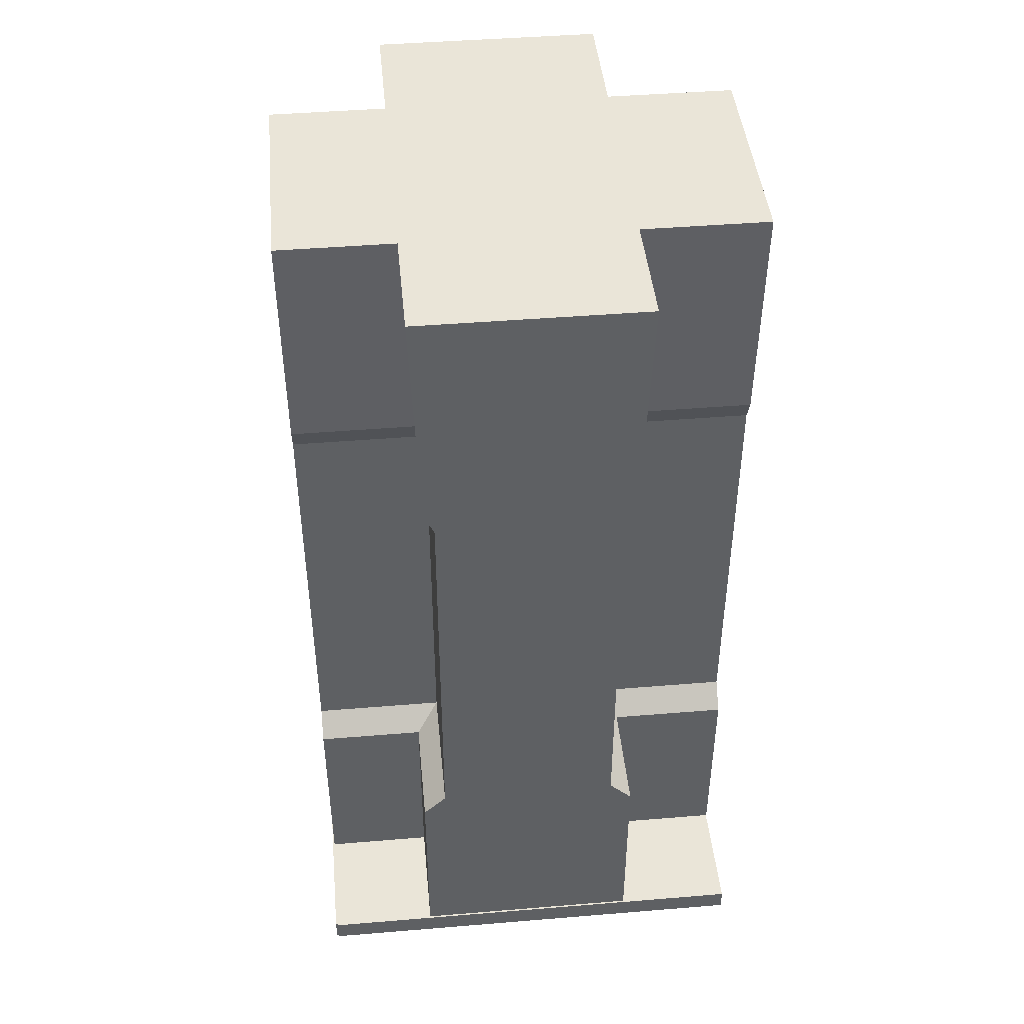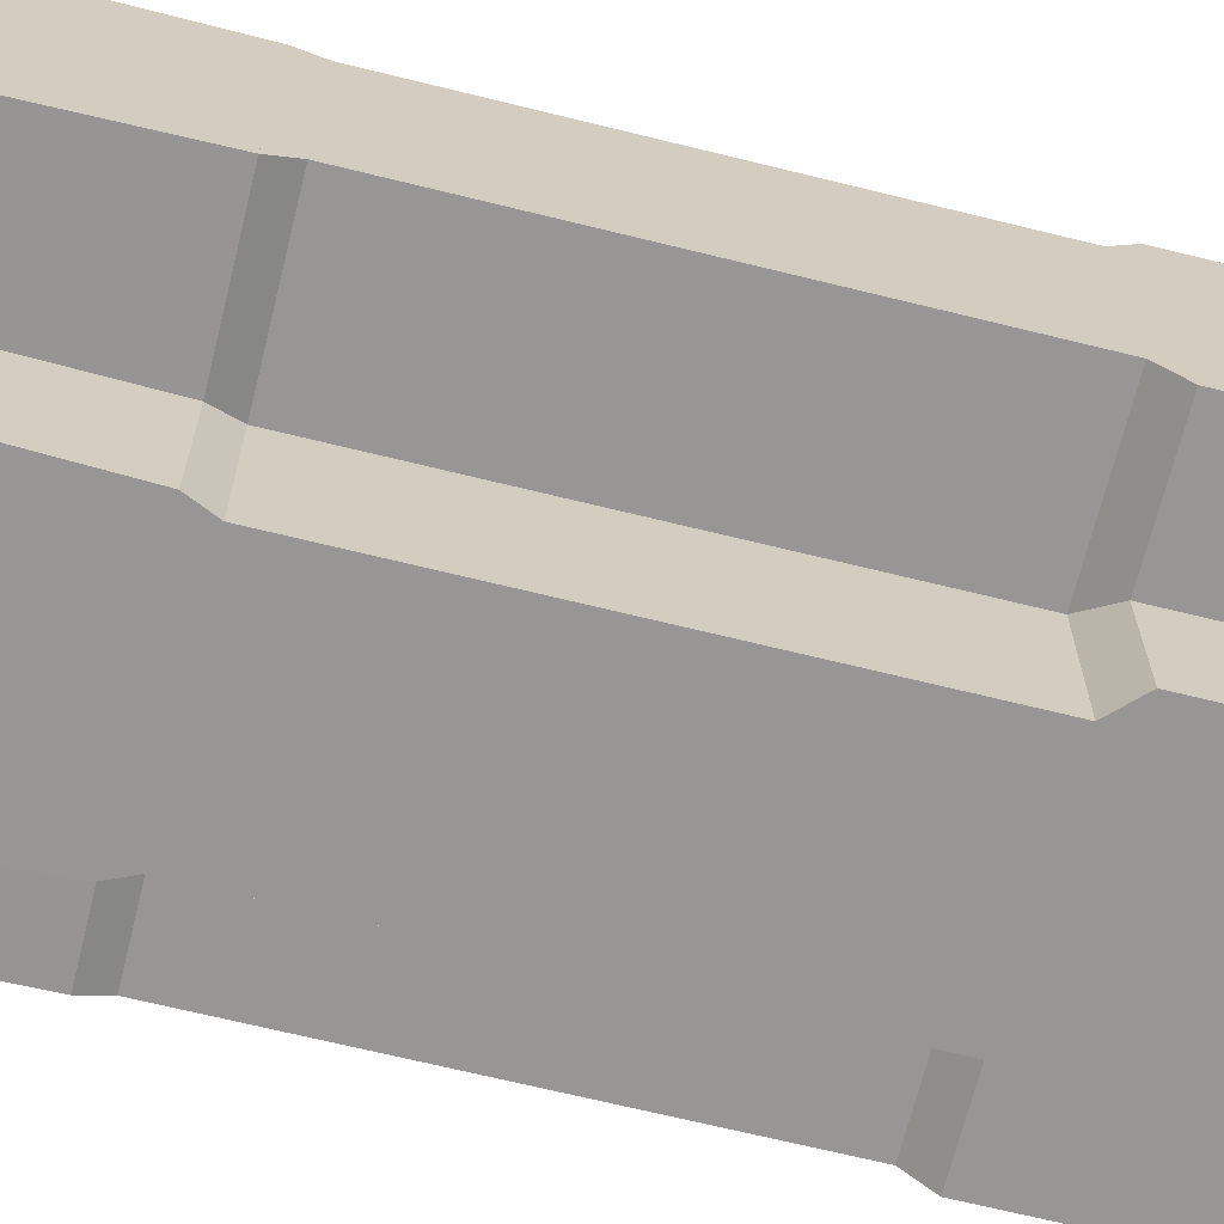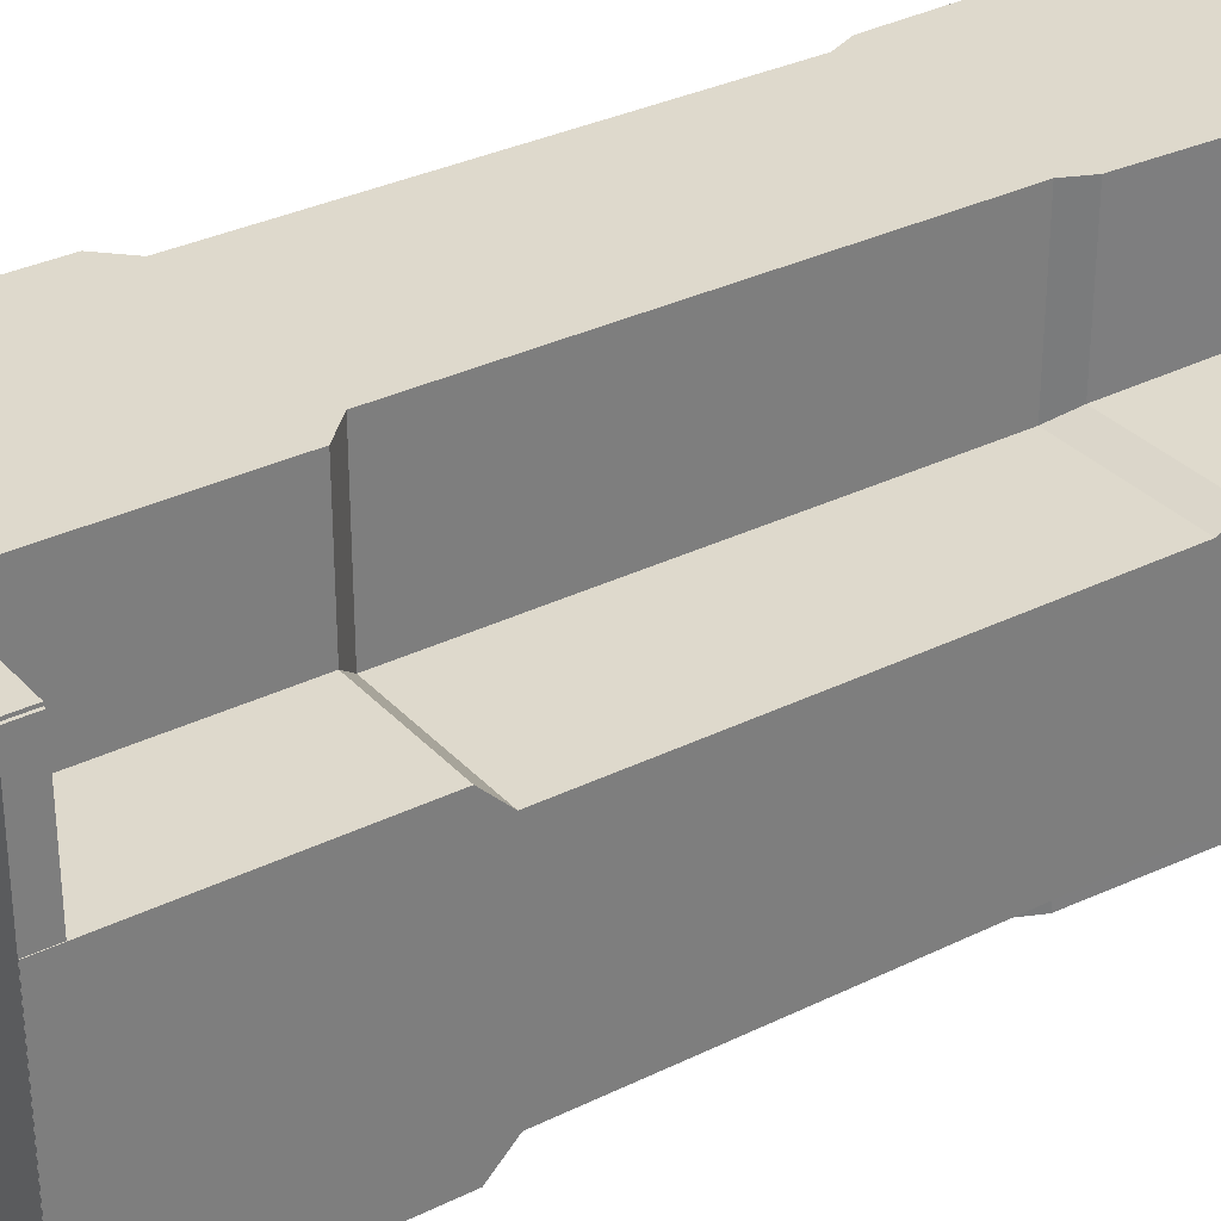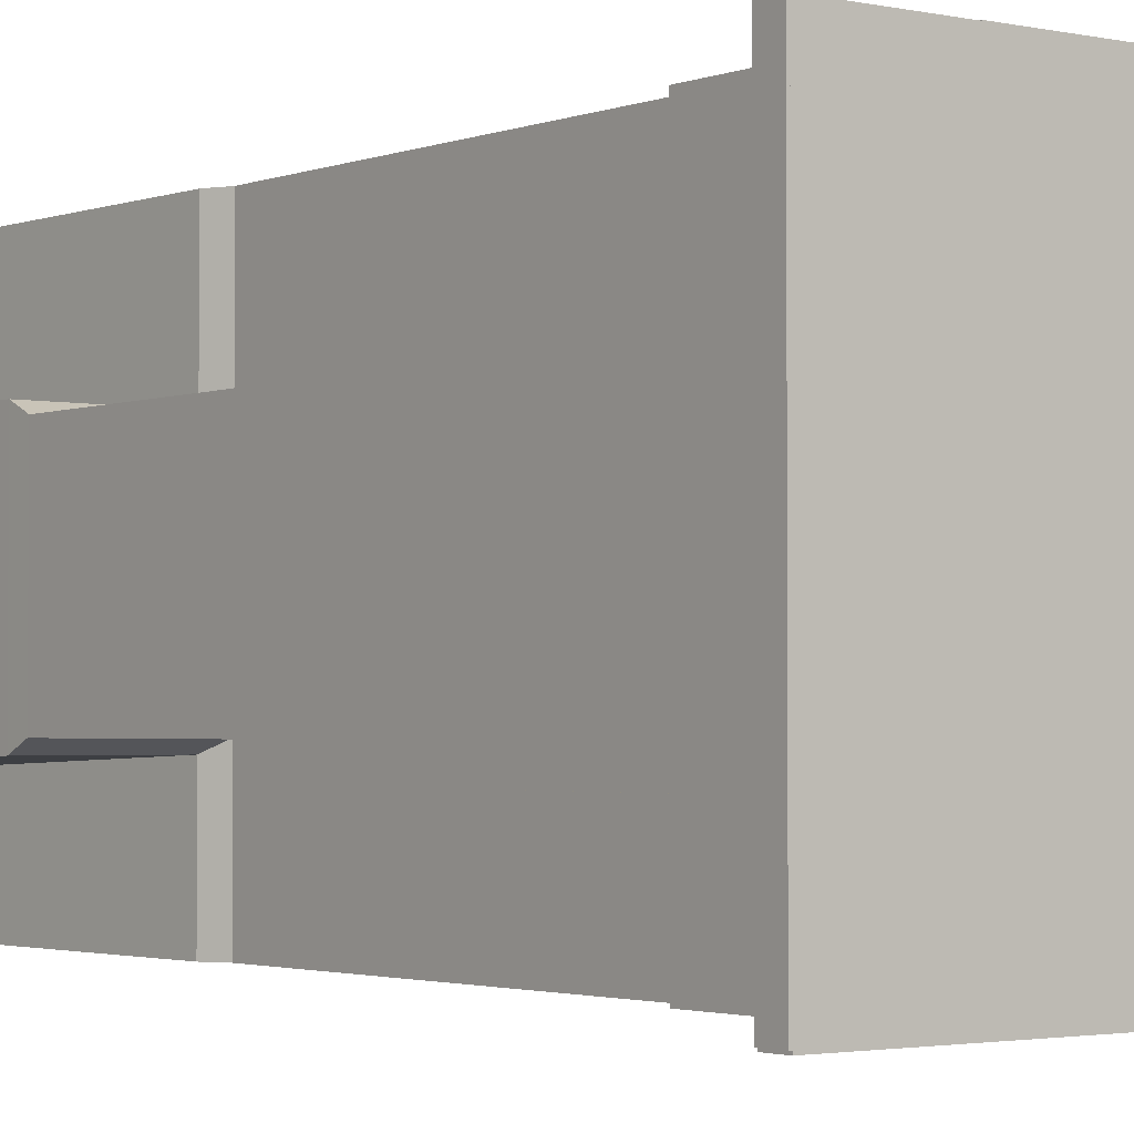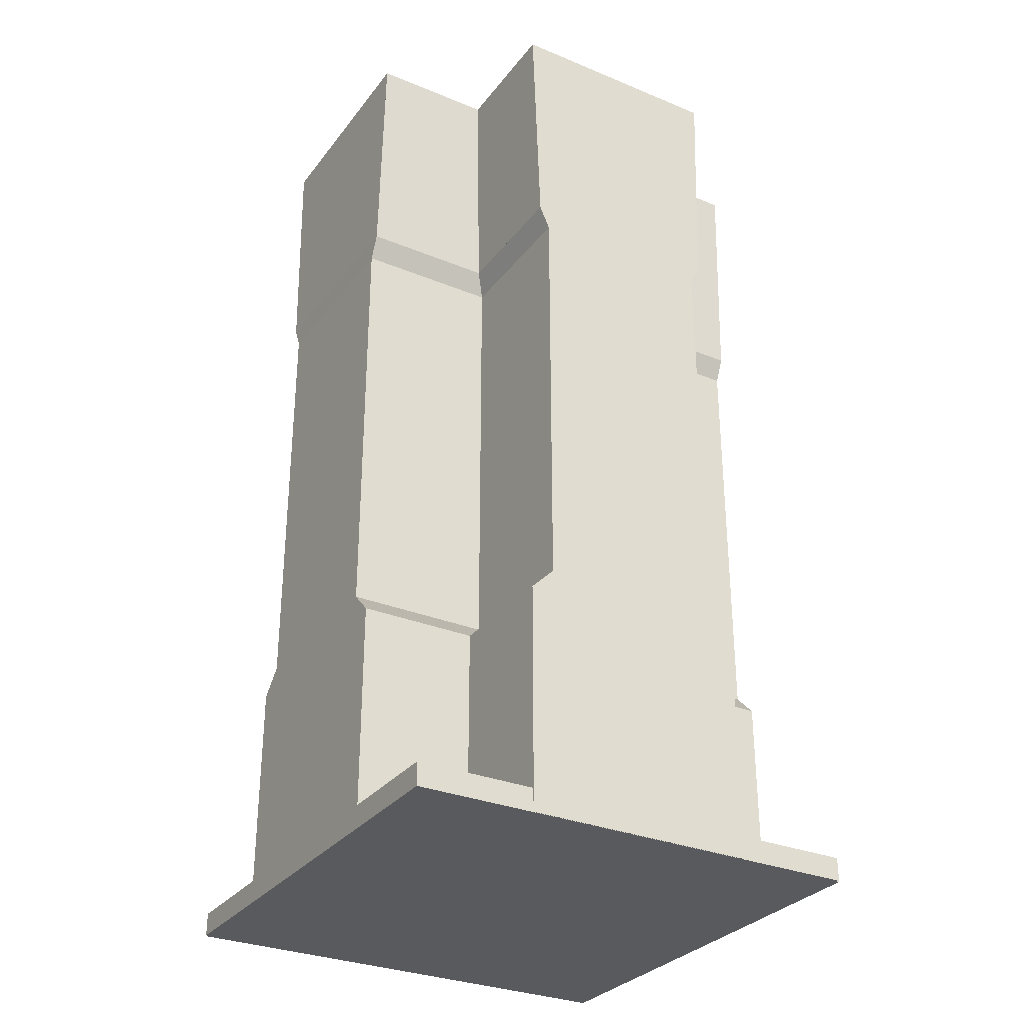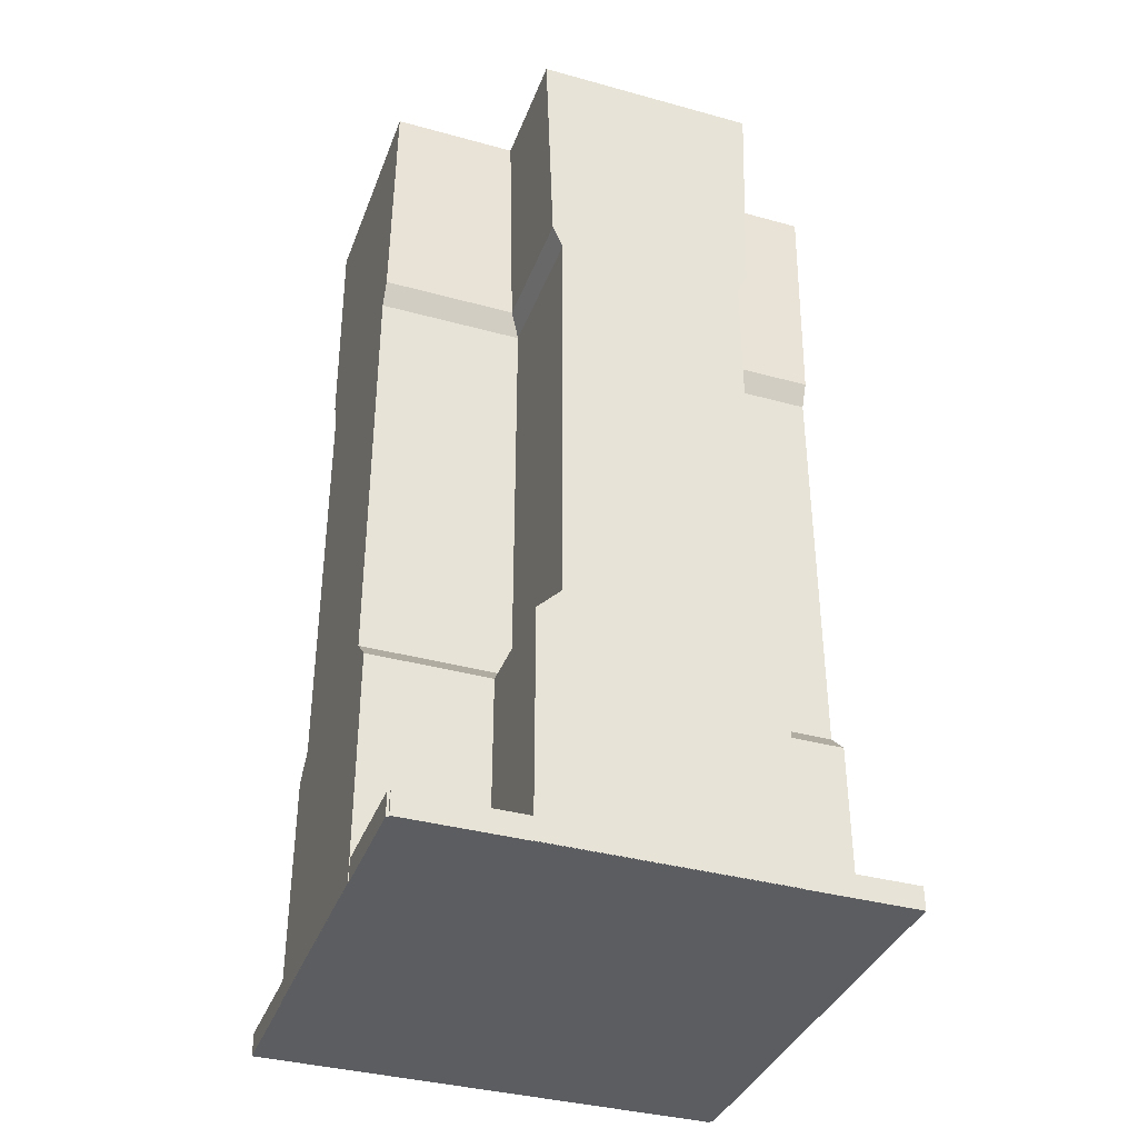
<metadata>
{"format":"obj","ext":"obj","renderer":"f3d","projection":"perspective","resolution":1024,"background":"white","views":[{"elev":44.6,"azim":-95.5,"up":"+Y"},{"elev":-67.9,"azim":-103.9,"up":"+Z"},{"elev":32.1,"azim":55.3,"up":"+Z"},{"elev":-2.3,"azim":-37.3,"up":"+Z"},{"elev":-30.7,"azim":-30.6,"up":"+Y"},{"elev":-37.2,"azim":70.5,"up":"+Y"}]}
</metadata>
<code>
o Mesh372_Group368_Group_96_1_Model.004
v 0.9984 -1.991 0.994
v -0.9859 -1.991 0.994
v -0.9859 -1.991 -0.9902
v 0.9984 -1.991 -0.9902
v 0.9984 -1.892 0.994
v -0.9859 -1.892 0.994
v -0.9859 -1.892 -0.9902
v 0.9984 -1.892 -0.9902
v -0.4808 -1.011 0.9962
v 0.5161 -1.011 0.9962
v 0.5161 -1.99 -0.9918
v -0.4808 -1.99 -0.9918
v -0.4808 -1.011 0.9962
v 0.5161 -1.011 0.9962
v 0.5161 -1.99 0.9962
v -0.4808 -1.99 0.9962
v -0.4808 -1.011 -0.9918
v 0.5161 -1.011 -0.9918
v 0.5161 -1.99 0.9962
v -0.4808 -1.99 0.9962
v -0.4808 -1.011 -0.9918
v 0.5161 -1.011 -0.9918
v -0.3811 -0.9108 0.9962
v 0.4164 -0.9108 0.9962
v -0.3811 -0.9108 0.9962
v 0.4164 -0.9108 0.9962
v -0.3811 -0.9108 -0.9918
v 0.4164 -0.9108 -0.9918
v -0.3811 -0.9108 -0.9918
v 0.4164 -0.9108 -0.9918
v -0.4256 0.9892 0.9966
v 0.4609 0.9892 0.9966
v -0.4256 0.9892 0.9966
v 0.4609 0.9892 0.9966
v -0.4256 0.9892 -0.9921
v 0.4609 0.9892 -0.9921
v -0.4256 0.9892 -0.9921
v 0.4609 0.9892 -0.9921
v -0.4609 1.989 0.9962
v 0.4962 1.989 0.9962
v -0.4609 1.989 0.9962
v 0.4962 1.989 0.9962
v -0.4609 1.989 -0.9918
v 0.4962 1.989 -0.9918
v -0.4609 1.989 -0.9918
v 0.4962 1.989 -0.9918
v -0.3811 0.8892 0.9962
v 0.4164 0.8892 0.9962
v -0.3811 0.8892 0.9962
v 0.4164 0.8892 0.9962
v -0.3811 0.8892 -0.9918
v 0.4164 0.8892 -0.9918
v -0.3811 0.8892 -0.9918
v 0.4164 0.8892 -0.9918
v 1.008 -1.991 -1
v 1.008 -1.991 0.9842
v -0.976 -1.991 0.9842
v -0.976 -1.991 -1
v 1.008 -1.892 -1
v 1.008 -1.892 0.9842
v -0.976 -1.892 0.9842
v -0.976 -1.892 -1
v 1.01 -1.011 0.4791
v 1.01 -1.011 -0.5179
v -0.9776 -1.99 -0.5179
v -0.9776 -1.99 0.4791
v 1.01 -1.011 0.4791
v 1.01 -1.011 -0.5179
v 1.01 -1.99 -0.5179
v 1.01 -1.99 0.4791
v -0.9776 -1.011 0.4791
v -0.9776 -1.011 -0.5179
v 1.01 -1.99 -0.5179
v 1.01 -1.99 0.4791
v -0.9776 -1.011 0.4791
v -0.9776 -1.011 -0.5179
v 1.01 -0.9108 0.3794
v 1.01 -0.9108 -0.4182
v 1.01 -0.9108 0.3794
v 1.01 -0.9108 -0.4182
v -0.9776 -0.9108 0.3794
v -0.9776 -0.9108 -0.4182
v -0.9776 -0.9108 0.3794
v -0.9776 -0.9108 -0.4182
v 1.011 0.9892 0.4239
v 1.011 0.9892 -0.4626
v 1.011 0.9892 0.4239
v 1.011 0.9892 -0.4626
v -0.9779 0.9892 0.4239
v -0.9779 0.9892 -0.4626
v -0.9779 0.9892 0.4239
v -0.9779 0.9892 -0.4626
v 1.01 1.989 0.4592
v 1.01 1.989 -0.4979
v 1.01 1.989 0.4592
v 1.01 1.989 -0.4979
v -0.9776 1.989 0.4592
v -0.9776 1.989 -0.4979
v -0.9776 1.989 0.4592
v -0.9776 1.989 -0.4979
v 1.01 0.8892 0.3794
v 1.01 0.8892 -0.4182
v 1.01 0.8892 0.3794
v 1.01 0.8892 -0.4182
v -0.9776 0.8892 0.3794
v -0.9776 0.8892 -0.4182
v -0.9776 0.8892 0.3794
v -0.9776 0.8892 -0.4182
f 6 2 1
f 7 3 2
f 8 4 3
f 5 1 4
f 2 3 4
f 7 6 5
f 16 15 14
f 17 27 28
f 22 11 12
f 12 11 15
f 20 19 10
f 30 26 14
f 24 23 9
f 26 25 13
f 29 30 22
f 25 29 17
f 35 43 44
f 50 32 31
f 41 42 46
f 38 46 42
f 40 39 31
f 37 53 49
f 25 49 53
f 53 54 30
f 30 54 50
f 50 49 25
f 12 20 9
f 32 48 54
f 31 32 48
f 39 45 37
f 38 54 51
f 11 22 10
f 33 31 35
f 60 56 55
f 61 57 56
f 62 58 57
f 59 55 58
f 56 57 58
f 61 60 59
f 70 69 68
f 71 81 82
f 76 65 66
f 65 69 70
f 74 73 64
f 76 84 80
f 78 77 63
f 80 79 67
f 83 84 76
f 79 83 71
f 89 97 98
f 104 86 85
f 95 96 100
f 100 96 88
f 94 93 85
f 91 107 103
f 79 103 107
f 107 108 84
f 84 108 104
f 104 103 79
f 66 74 63
f 86 102 108
f 85 86 102
f 93 99 91
f 92 108 105
f 65 76 64
f 87 85 89
f 5 6 1
f 6 7 2
f 7 8 3
f 8 5 4
f 1 2 4
f 8 7 5
f 13 16 14
f 18 17 28
f 21 22 12
f 16 12 15
f 9 20 10
f 22 30 14
f 10 24 9
f 14 26 13
f 21 29 22
f 9 25 17
f 36 35 44
f 48 34 33
f 48 33 47
f 45 41 46
f 33 49 50
f 34 38 42
f 33 50 31
f 33 31 47
f 32 40 31
f 31 37 49
f 29 25 53
f 29 53 30
f 26 30 50
f 26 50 25
f 21 12 9
f 54 52 38
f 47 31 48
f 38 32 54
f 31 39 37
f 35 38 51
f 19 11 10
f 37 33 35
f 59 60 55
f 60 61 56
f 61 62 57
f 62 59 58
f 55 56 58
f 62 61 59
f 67 70 68
f 72 71 82
f 75 76 66
f 66 65 70
f 63 74 64
f 68 76 80
f 64 78 63
f 68 80 67
f 75 83 76
f 63 79 71
f 90 89 98
f 102 88 87
f 102 87 101
f 99 95 100
f 87 103 104
f 92 100 88
f 87 104 85
f 87 85 101
f 86 94 85
f 85 91 103
f 83 79 107
f 83 107 84
f 80 84 104
f 80 104 79
f 75 66 63
f 108 106 92
f 101 85 102
f 92 86 108
f 85 93 91
f 89 92 105
f 73 65 64
f 91 87 89

</code>
